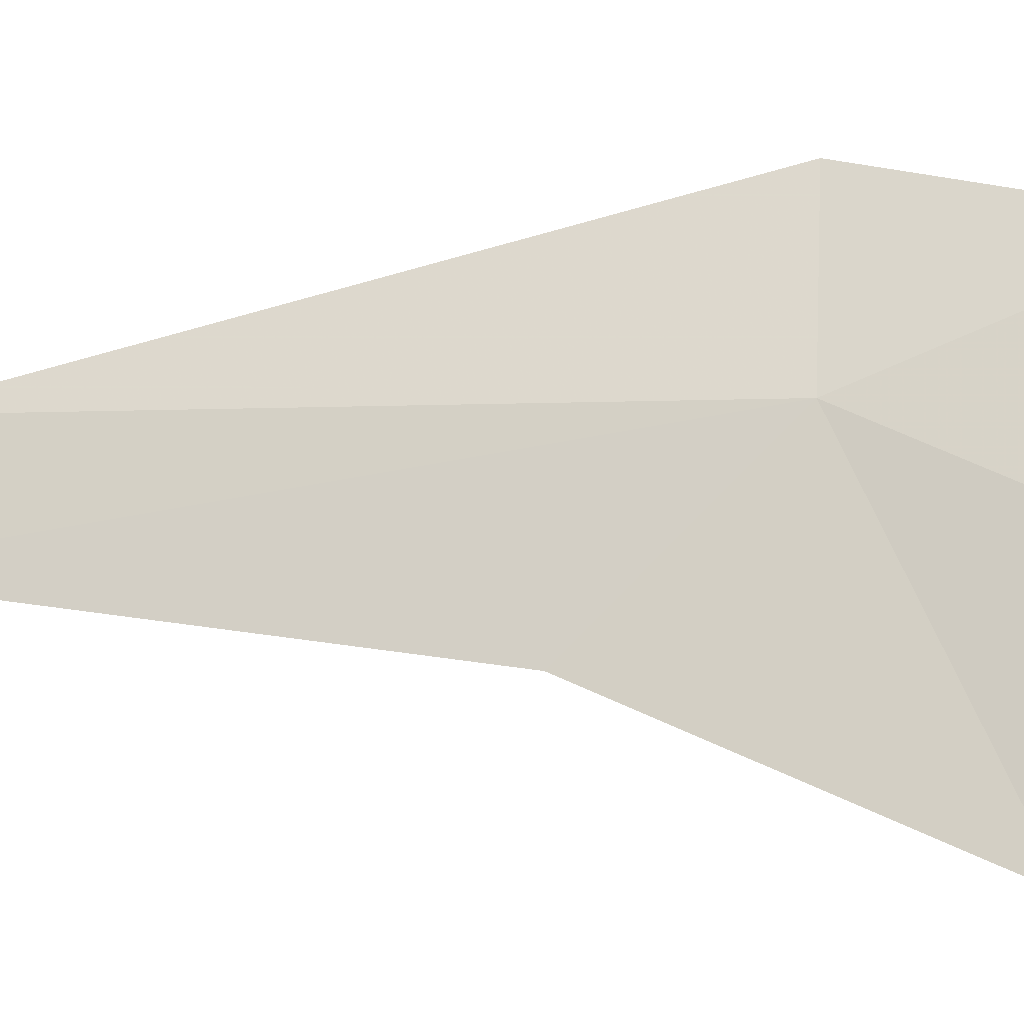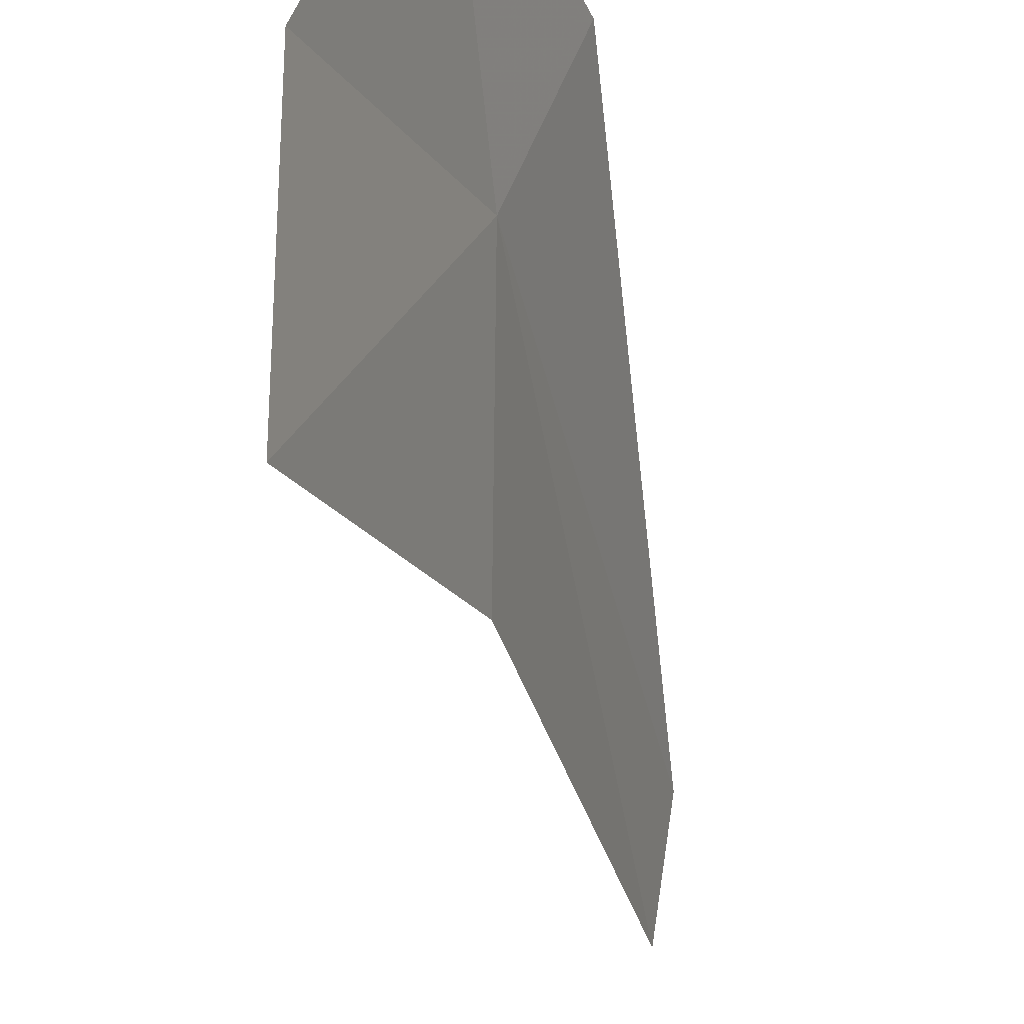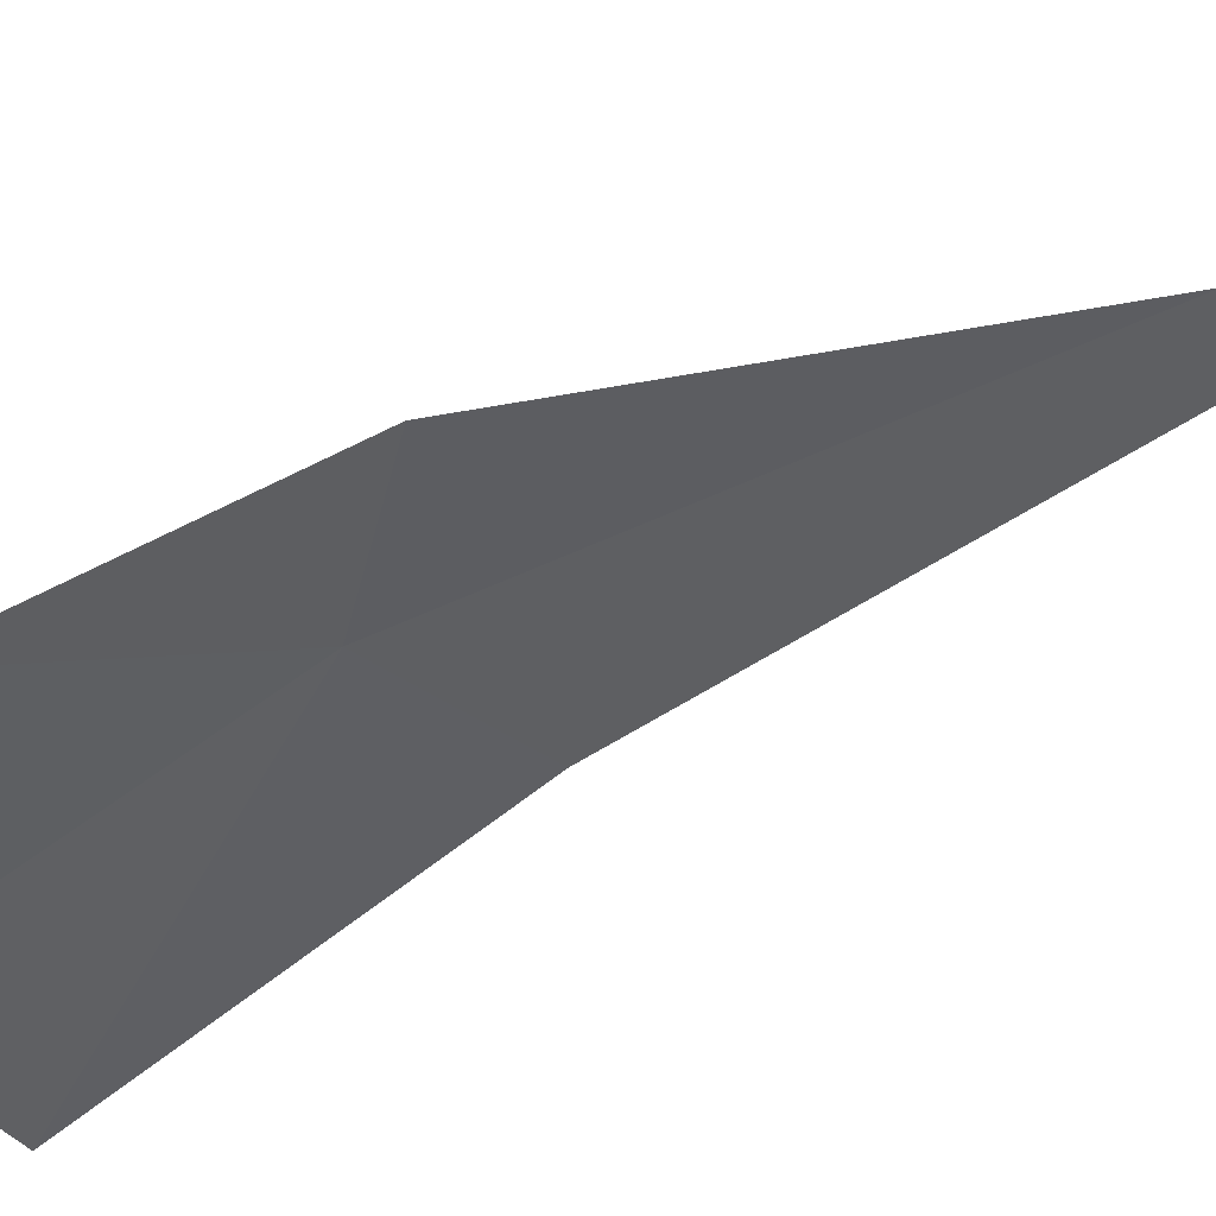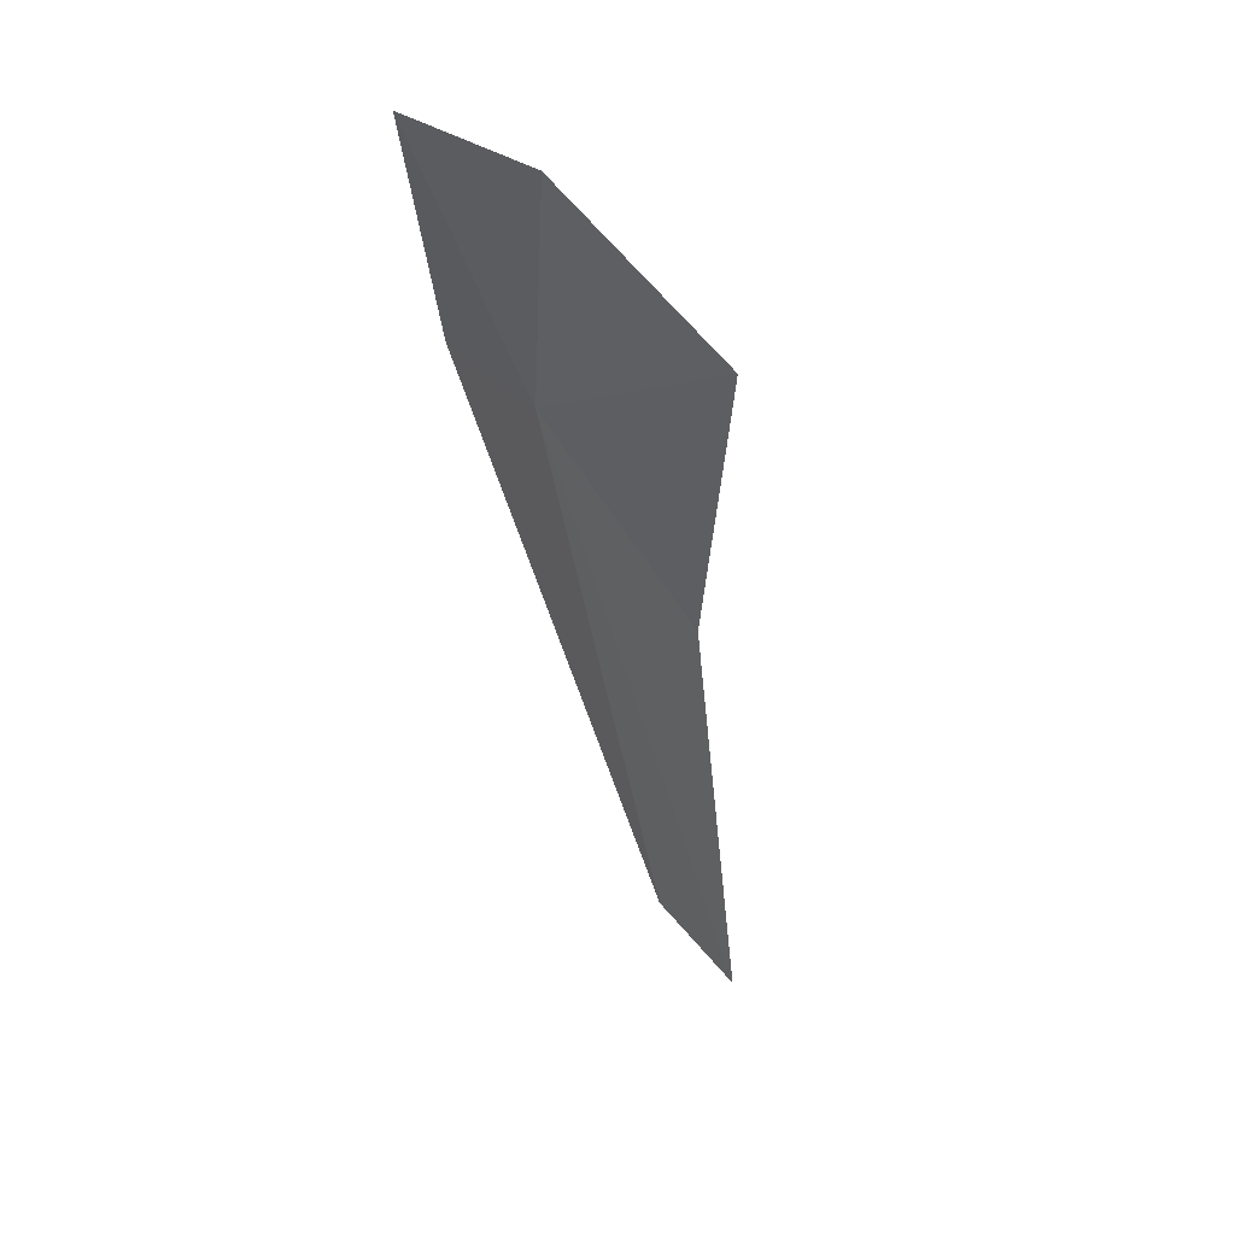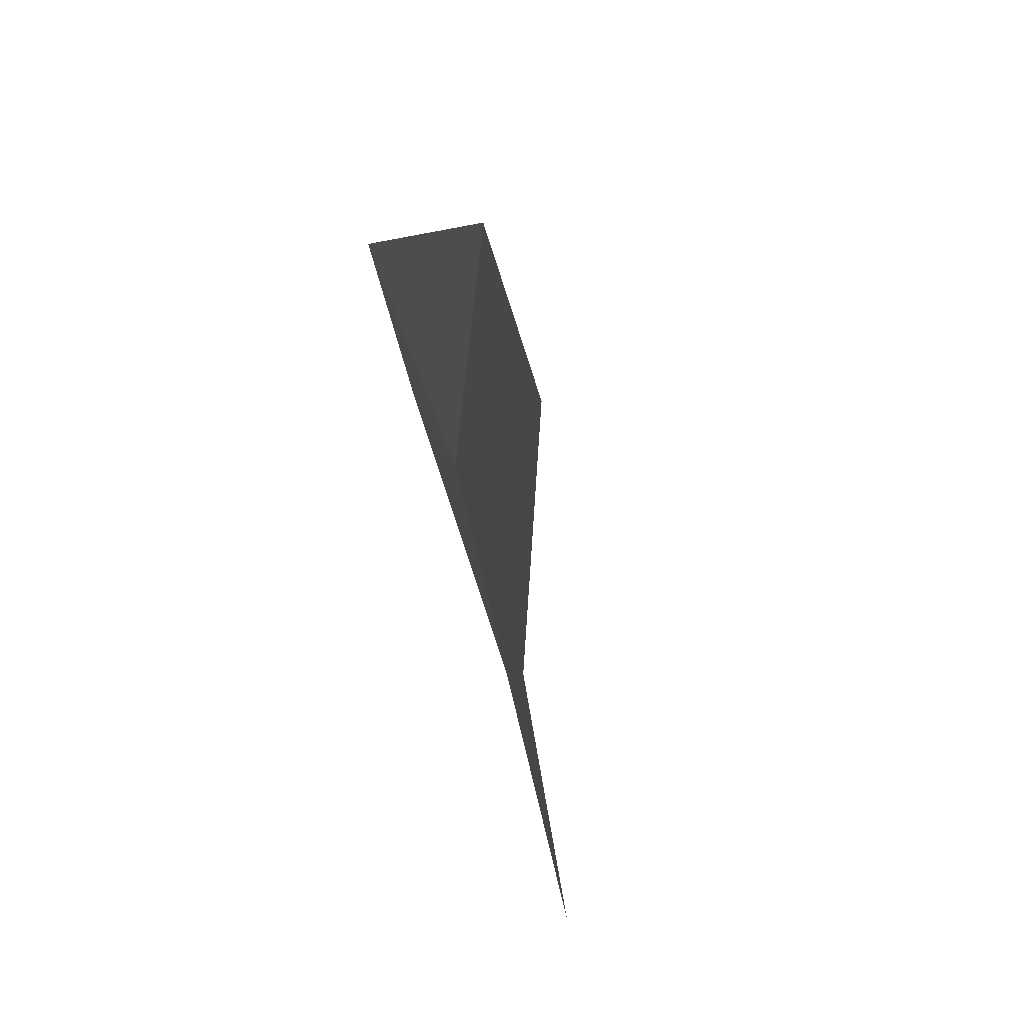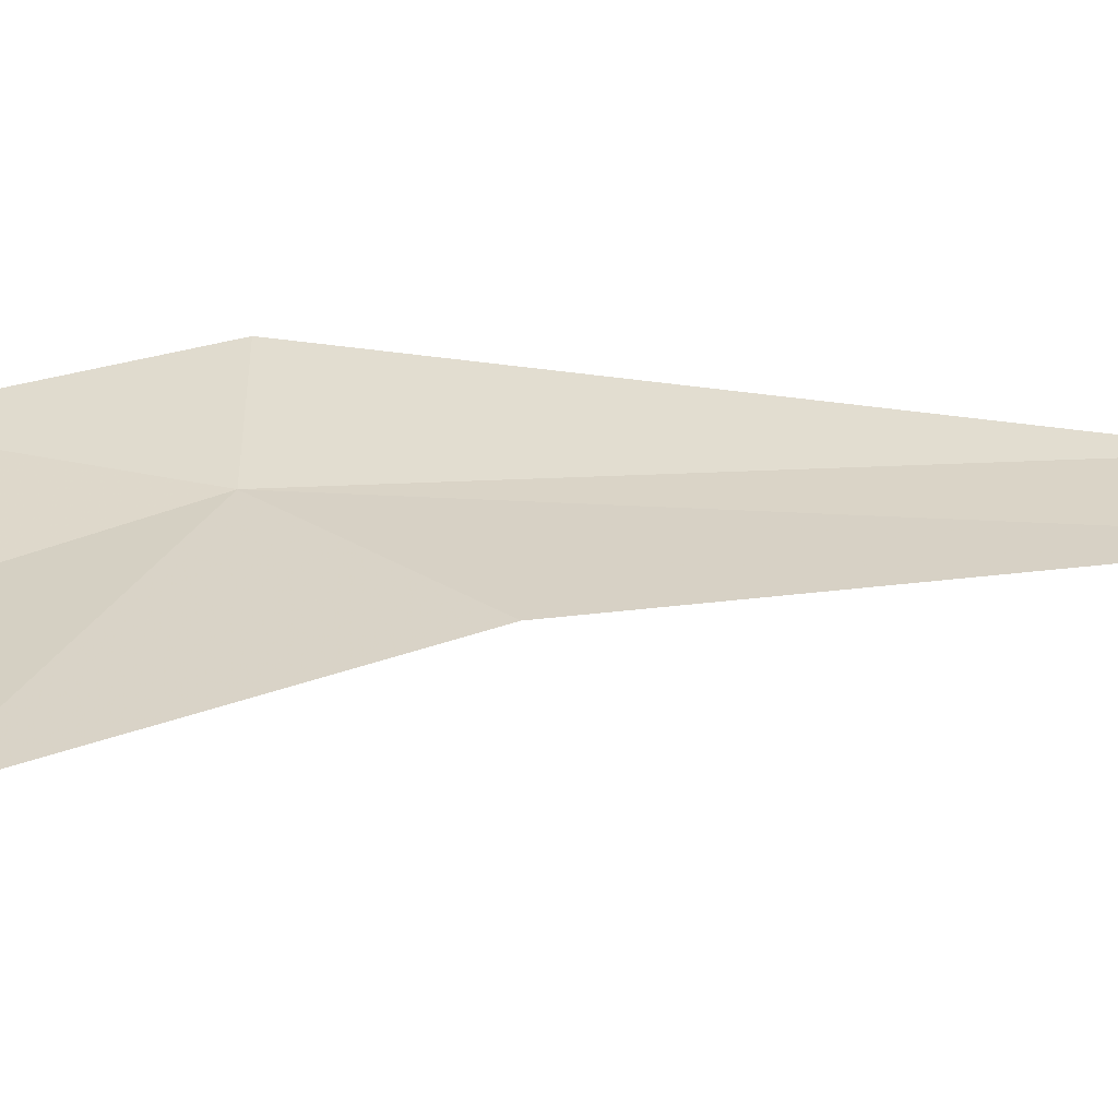
<metadata>
{"format":"obj","ext":"obj","renderer":"f3d","projection":"perspective","resolution":1024,"background":"white","views":[{"elev":0.5,"azim":-100.0,"up":"+Y"},{"elev":-38.9,"azim":-4.8,"up":"+Y"},{"elev":33.6,"azim":34.8,"up":"+Y"},{"elev":23.8,"azim":-52.4,"up":"+Z"},{"elev":-11.5,"azim":160.8,"up":"+Y"},{"elev":-75.2,"azim":75.4,"up":"+Y"}]}
</metadata>
<code>
v -14.7 21.6 31.41
v -14.3 22.68 31.54
v -13.48 21.54 27.41
v -13.57 20.84 27.05
v -15.04 22.36 33.16
v -14.62 20.43 30.23
v -15.56 19.54 32.25
v -15.58 20.81 33.11
f 1 2 3
f 1 3 4
f 1 5 2
f 1 4 6
f 1 6 7
f 1 8 5
f 1 7 8

</code>
